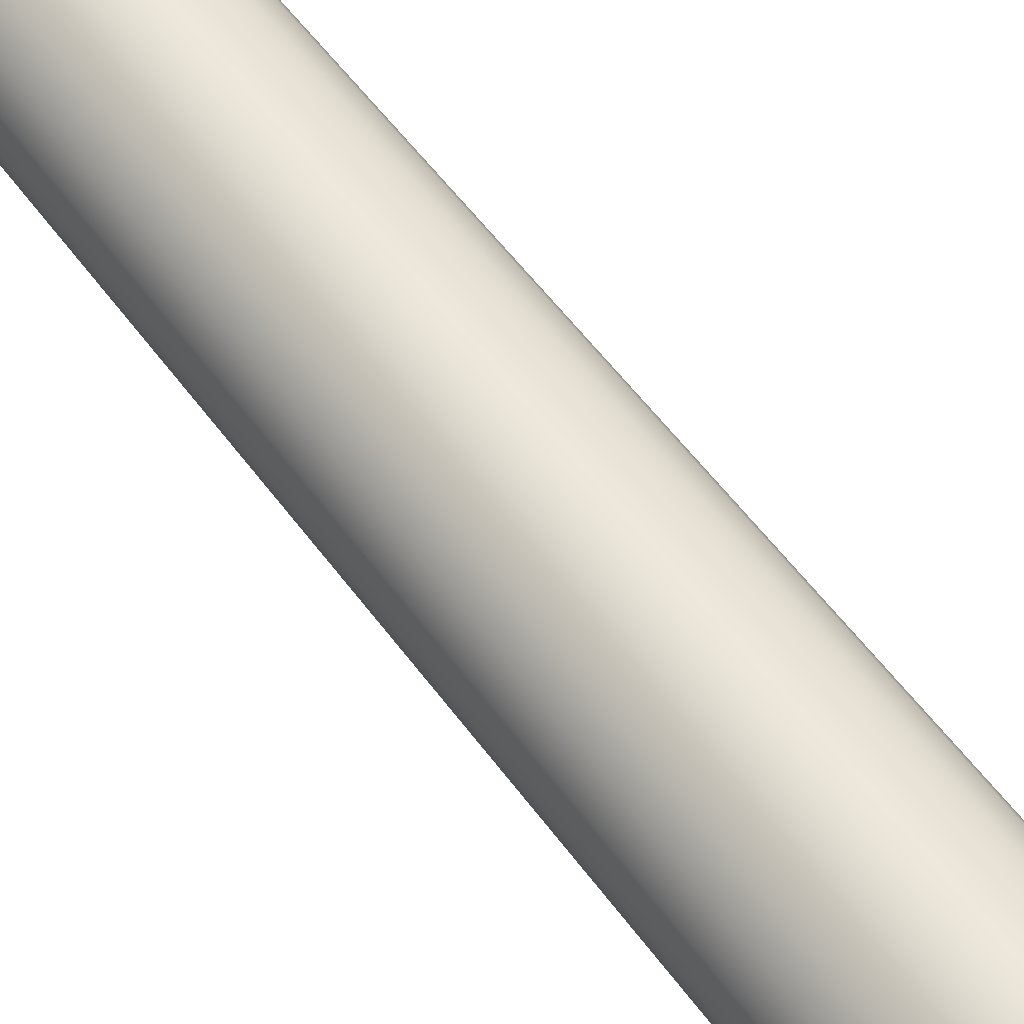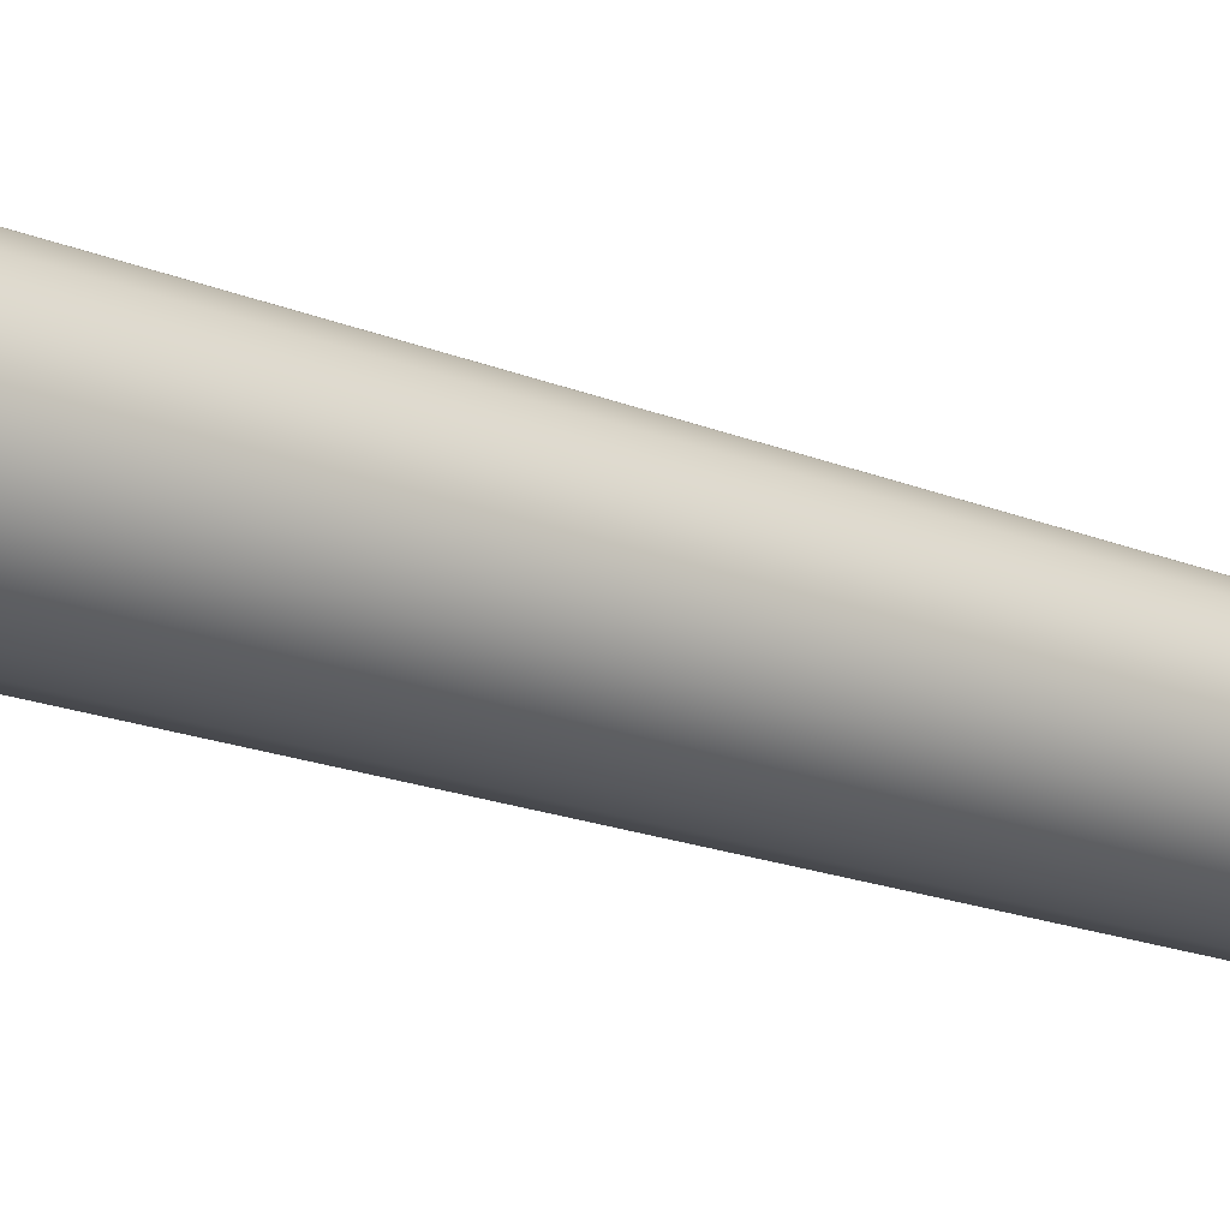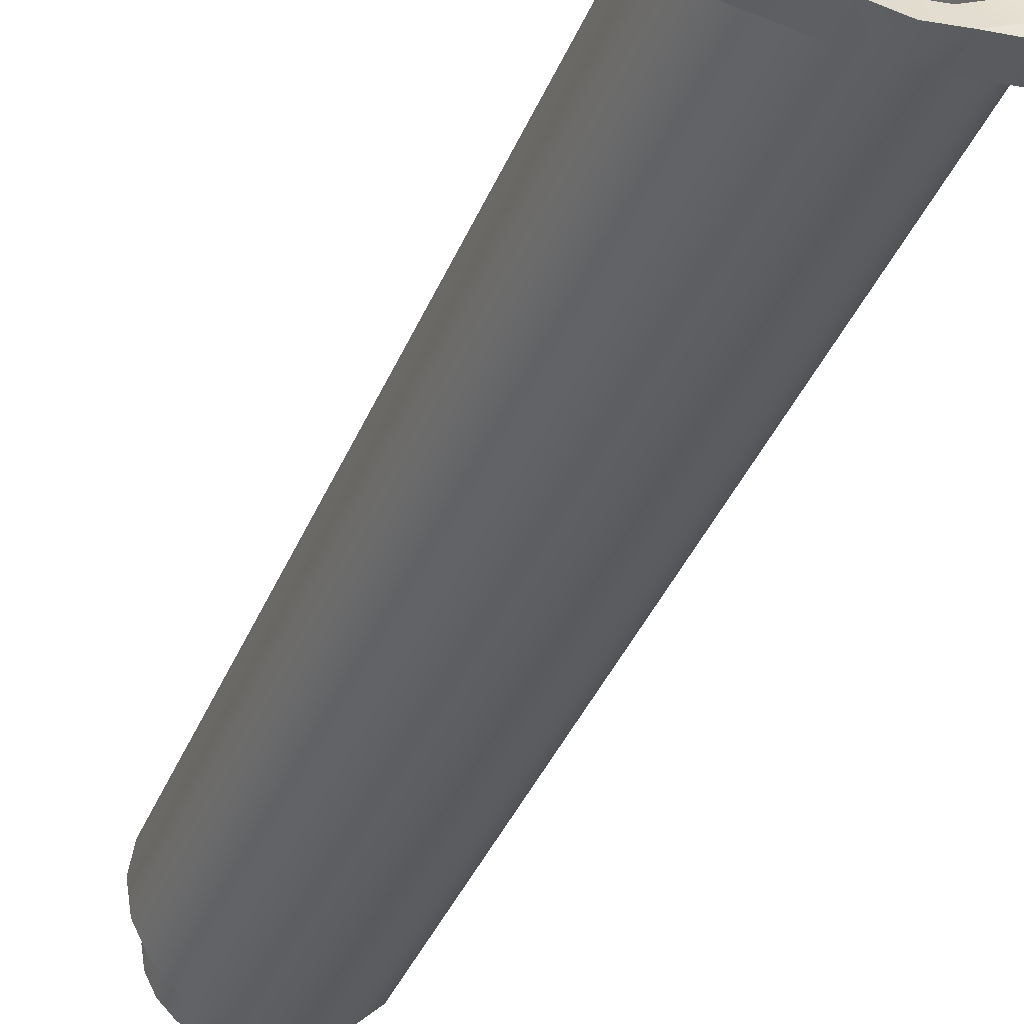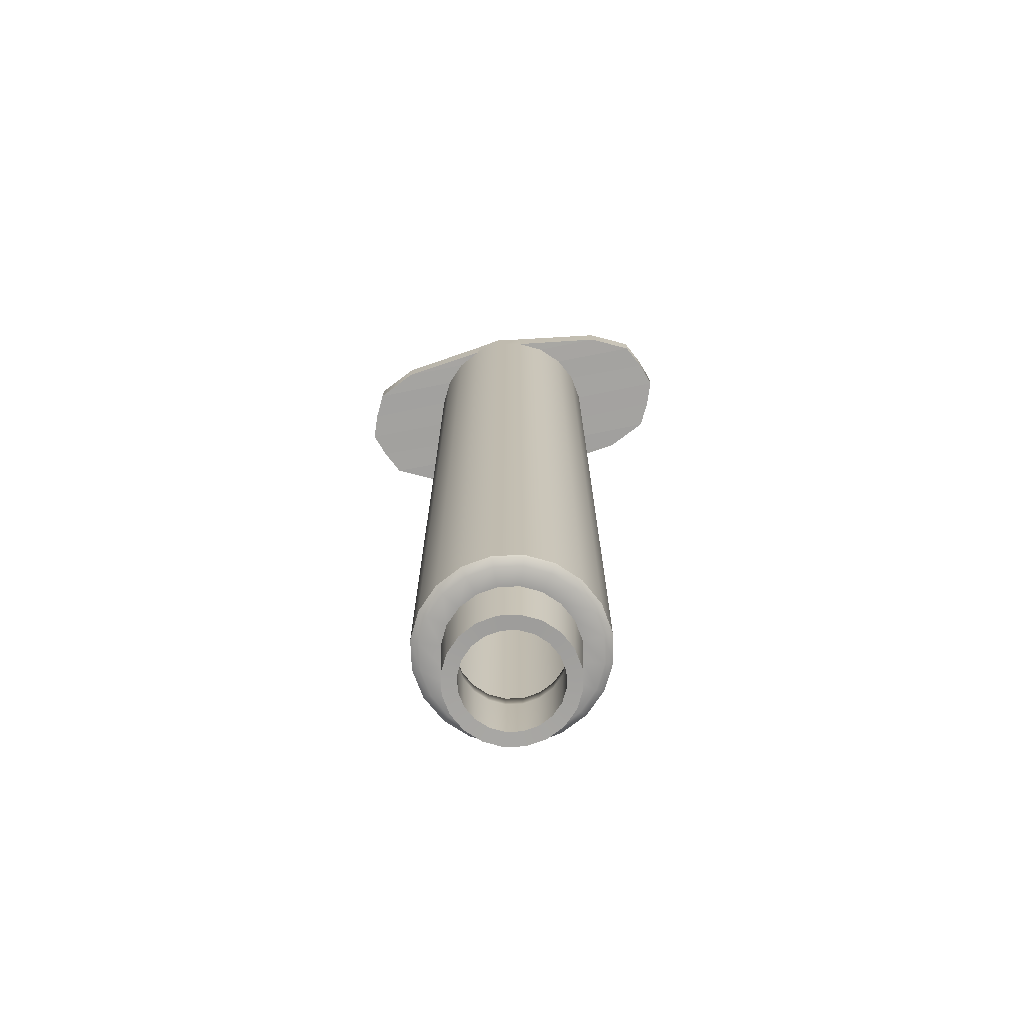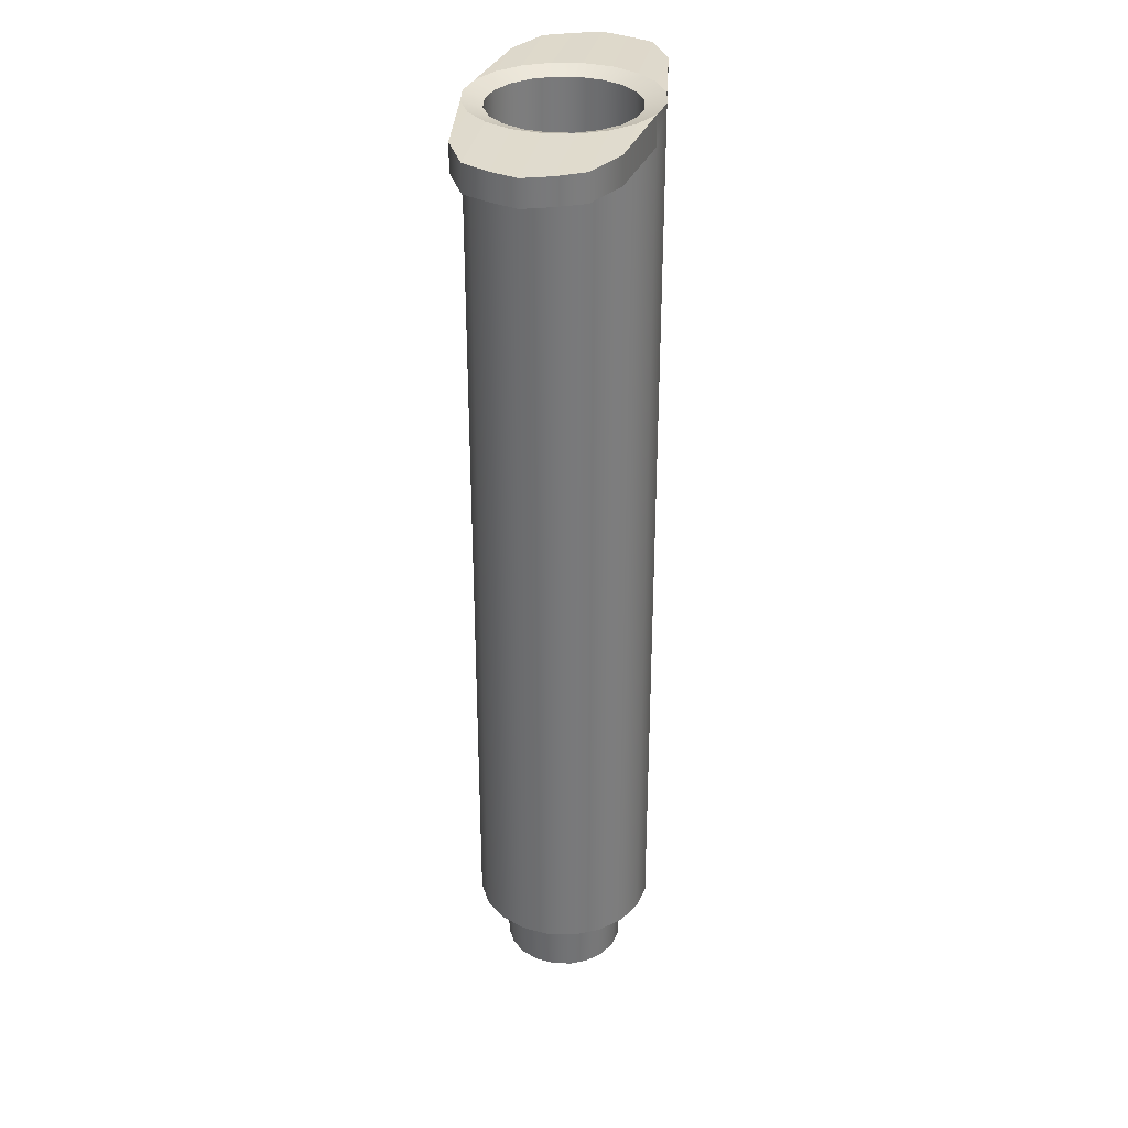
<metadata>
{"format":"obj","ext":"obj","renderer":"f3d","projection":"perspective","resolution":1024,"background":"white","views":[{"elev":56.3,"azim":144.2,"up":"+Z"},{"elev":-18.9,"azim":-127.7,"up":"+Z"},{"elev":-37.9,"azim":159.4,"up":"+Z"},{"elev":-72.6,"azim":-168.7,"up":"+Y"},{"elev":32.5,"azim":-78.9,"up":"+Y"}]}
</metadata>
<code>
g default
v 0.747 -3.744 -0.000106
v 0.7104 -3.744 -0.231
v 0.6043 -3.744 -0.4393
v 0.439 -3.744 -0.6046
v 0.2307 -3.744 -0.7107
v -0.000185 -3.744 -0.7472
v -0.2311 -3.744 -0.7107
v -0.4393 -3.744 -0.6046
v -0.6046 -3.744 -0.4393
v -0.7108 -3.744 -0.231
v -0.7473 -3.744 -0.000106
v -0.7108 -3.744 0.2308
v -0.6046 -3.744 0.4391
v -0.4393 -3.744 0.6043
v -0.2311 -3.744 0.7105
v -0.000186 -3.744 0.747
v 0.2307 -3.744 0.7105
v 0.439 -3.744 0.6044
v 0.6043 -3.744 0.4391
v 0.7104 -3.744 0.2308
v 0.6431 4.342 -9e-06
v 0.6116 4.342 -0.1987
v 0.5203 4.342 -0.378
v 0.378 4.342 -0.5203
v 0.1987 4.342 -0.6116
v -1.2e-05 4.342 -0.6431
v -0.1987 4.342 -0.6116
v -0.378 4.342 -0.5203
v -0.5203 4.342 -0.378
v -0.6116 4.342 -0.1987
v -0.6431 4.342 -8e-06
v -0.6116 4.342 0.1987
v -0.5203 4.342 0.378
v -0.378 4.342 0.5203
v -0.1987 4.342 0.6116
v -1.2e-05 4.342 0.6431
v 0.1987 4.342 0.6116
v 0.378 4.342 0.5203
v 0.5203 4.342 0.378
v 0.6116 4.342 0.1987
v 0.8203 4.4 1e-06
v 0.7801 4.4 -0.2535
v 0.6636 4.4 -0.4821
v 0.4821 4.4 -0.6636
v 0.2535 4.4 -0.7801
v 0 4.4 -0.8203
v -0.2535 4.4 -0.7801
v -0.4821 4.4 -0.6636
v -0.6636 4.4 -0.4821
v -0.7801 4.4 -0.2535
v -0.8203 4.4 1e-06
v -0.7801 4.4 0.2535
v -0.6636 4.4 0.4821
v -0.4821 4.4 0.6636
v -0.2535 4.4 0.7801
v 0 4.4 0.8203
v 0.2535 4.4 0.7801
v 0.4821 4.4 0.6636
v 0.6636 4.4 0.4821
v 0.7801 4.4 0.2535
v 0.8201 -3.689 -0.000101
v 0.7799 -3.689 -0.2536
v 0.6634 -3.689 -0.4822
v 0.482 -3.689 -0.6637
v 0.2533 -3.689 -0.7802
v -0.00018 -3.689 -0.8204
v -0.2537 -3.689 -0.7802
v -0.4823 -3.689 -0.6637
v -0.6638 -3.689 -0.4822
v -0.7803 -3.689 -0.2536
v -0.8204 -3.689 -0.000103
v -0.7803 -3.689 0.2534
v -0.6638 -3.689 0.482
v -0.4823 -3.689 0.6635
v -0.2537 -3.689 0.78
v -0.00018 -3.689 0.8202
v 0.2533 -3.689 0.78
v 0.482 -3.689 0.6635
v 0.6634 -3.689 0.482
v 0.7799 -3.689 0.2534
v -0.4418 -3.575 0.1434
v -0.3759 -3.575 0.2728
v -0.2731 -3.575 0.3756
v -0.1437 -3.575 0.4415
v -0.000186 -3.575 0.4643
v 0.1433 -3.575 0.4415
v 0.2728 -3.575 0.3756
v 0.3755 -3.575 0.2728
v 0.4415 -3.575 0.1434
v 0.4642 -3.575 -0.000105
v 0.4415 -3.575 -0.1436
v 0.3755 -3.575 -0.2731
v 0.2728 -3.575 -0.3758
v 0.1433 -3.575 -0.4418
v -0.000186 -3.575 -0.4645
v -0.1437 -3.575 -0.4418
v -0.2731 -3.575 -0.3758
v -0.3759 -3.575 -0.2731
v -0.4418 -3.575 -0.1436
v -0.4646 -3.575 -0.000105
v -0.000173 -3.519 -0.6432
v -0.1989 -3.519 -0.6117
v -0.3782 -3.519 -0.5204
v -0.5204 -3.519 -0.3781
v -0.6118 -3.519 -0.1988
v -0.6433 -3.519 -9.8e-05
v -0.6118 -3.519 0.1986
v -0.5205 -3.519 0.3779
v -0.3782 -3.519 0.5202
v -0.1989 -3.519 0.6115
v -0.000172 -3.519 0.643
v 0.1986 -3.519 0.6115
v 0.3778 -3.519 0.5202
v 0.5201 -3.519 0.3779
v 0.6115 -3.519 0.1986
v 0.6429 -3.519 -9.8e-05
v 0.6115 -3.519 -0.1988
v 0.5201 -3.519 -0.3781
v 0.3778 -3.519 -0.5204
v 0.1986 -3.519 -0.6117
v 0.1377 -3.734 -0.4245
v -0.000186 -3.734 -0.4463
v -0.1381 -3.734 -0.4245
v -0.2625 -3.734 -0.3611
v -0.3612 -3.734 -0.2624
v -0.4246 -3.734 -0.138
v -0.4464 -3.734 -0.000105
v -0.4245 -3.734 0.1378
v -0.3612 -3.734 0.2622
v -0.2625 -3.734 0.3609
v -0.1381 -3.734 0.4243
v -0.000186 -3.734 0.4461
v 0.1377 -3.734 0.4243
v 0.2621 -3.734 0.3609
v 0.3608 -3.734 0.2622
v 0.4242 -3.734 0.1378
v 0.446 -3.734 -0.000105
v 0.4242 -3.734 -0.138
v 0.3608 -3.734 -0.2624
v 0.2621 -3.734 -0.3611
v -0.1773 -3.738 -0.5454
v -0.3372 -3.738 -0.4639
v -0.464 -3.738 -0.3371
v -0.5454 -3.738 -0.1773
v -0.5735 -3.738 -0.000105
v -0.5454 -3.738 0.1771
v -0.464 -3.738 0.3369
v -0.3372 -3.738 0.4637
v -0.1773 -3.738 0.5451
v -0.000186 -3.738 0.5732
v 0.177 -3.738 0.5451
v 0.3368 -3.738 0.4637
v 0.4636 -3.738 0.3369
v 0.5451 -3.738 0.1771
v 0.5731 -3.738 -0.000105
v 0.5451 -3.738 -0.1773
v 0.4636 -3.738 -0.3371
v 0.3368 -3.738 -0.4639
v 0.177 -3.738 -0.5454
v -0.000186 -3.738 -0.5734
v -0.1929 -3.543 -0.5932
v -0.3667 -3.543 -0.5046
v -0.5047 -3.543 -0.3666
v -0.5932 -3.543 -0.1928
v -0.6238 -3.543 -0.000105
v -0.5932 -3.543 0.1926
v -0.5047 -3.543 0.3664
v -0.3667 -3.543 0.5044
v -0.1929 -3.543 0.5929
v -0.000185 -3.543 0.6235
v 0.1925 -3.543 0.5929
v 0.3663 -3.543 0.5044
v 0.5043 -3.543 0.3664
v 0.5929 -3.543 0.1926
v 0.6234 -3.543 -0.000105
v 0.5929 -3.543 -0.1928
v 0.5043 -3.543 -0.3666
v 0.3663 -3.543 -0.5046
v 0.1925 -3.543 -0.5932
v -0.000185 -3.543 -0.6237
v -0.171 -4.322 -0.5257
v -0.325 -4.322 -0.4472
v -0.1317 -4.317 -0.4048
v -0.2503 -4.317 -0.3444
v -0.4473 -4.322 -0.3249
v -0.3444 -4.317 -0.2502
v -0.5258 -4.322 -0.1709
v -0.4049 -4.317 -0.1316
v -0.5528 -4.322 -0.000118
v -0.4257 -4.317 -0.000117
v -0.5258 -4.322 0.1707
v -0.4049 -4.317 0.1314
v -0.4473 -4.322 0.3247
v -0.3444 -4.317 0.25
v -0.325 -4.322 0.447
v -0.2503 -4.317 0.3442
v -0.171 -4.322 0.5255
v -0.1317 -4.317 0.4046
v -0.000189 -4.322 0.5525
v -0.00019 -4.317 0.4254
v 0.1706 -4.322 0.5255
v 0.1313 -4.317 0.4046
v 0.3246 -4.322 0.447
v 0.2499 -4.317 0.3441
v 0.4469 -4.322 0.3247
v 0.3441 -4.317 0.25
v 0.5254 -4.322 0.1707
v 0.4045 -4.317 0.1314
v 0.5524 -4.322 -0.000105
v 0.4253 -4.317 -0.000105
v 0.5254 -4.322 -0.1709
v 0.4045 -4.317 -0.1316
v 0.4469 -4.322 -0.3249
v 0.3441 -4.317 -0.2502
v 0.3246 -4.322 -0.4472
v 0.2499 -4.317 -0.3444
v 0.1706 -4.322 -0.5257
v 0.1313 -4.317 -0.4048
v -0.000186 -4.322 -0.5527
v -0.000186 -4.317 -0.4256
v 0.4821 4.134 0.6636
v 0.6636 4.134 0.4821
v 0.7801 4.134 0.2535
v 0.8202 4.134 -7e-06
v 0.7801 4.134 -0.2535
v 0.6636 4.134 -0.4821
v 0.4821 4.134 -0.6636
v 0.2535 4.134 -0.7801
v -6e-06 4.134 -0.8203
v -0.2535 4.134 -0.7801
v -0.4821 4.134 -0.6636
v -0.6636 4.134 -0.4821
v -0.7801 4.134 -0.2535
v -0.8203 4.134 -7e-06
v -0.7801 4.134 0.2535
v -0.6636 4.134 0.4821
v -0.4821 4.134 0.6636
v -0.2535 4.134 0.7801
v -6e-06 4.134 0.8202
v 0.2535 4.134 0.7801
v 1.696 4.385 1e-06
v 1.613 4.385 -0.2374
v 1.696 4.148 -7e-06
v 1.613 4.148 -0.2374
v 1.493 4.389 -0.476
v 1.493 4.144 -0.476
v 1.107 4.391 -0.6636
v 1.107 4.143 -0.6636
v 1.107 4.391 0.6636
v 1.107 4.143 0.6636
v 1.493 4.389 0.476
v 1.493 4.144 0.476
v 1.613 4.148 0.2374
v 1.613 4.385 0.2374
v -1.107 4.391 -0.6636
v -1.107 4.143 -0.6636
v -1.493 4.389 -0.476
v -1.493 4.144 -0.476
v -1.613 4.385 -0.2374
v -1.613 4.148 -0.2374
v -1.696 4.385 1e-06
v -1.696 4.148 -7e-06
v -1.613 4.385 0.2374
v -1.613 4.148 0.2374
v -1.493 4.389 0.476
v -1.493 4.144 0.476
v -1.107 4.391 0.6636
v -1.107 4.143 0.6636
g pPipe1
f 2 1 155 156
f 3 2 156 157
f 4 3 157 158
f 5 4 158 159
f 6 5 159 160
f 7 6 160 141
f 8 7 141 142
f 9 8 142 143
f 10 9 143 144
f 11 10 144 145
f 12 11 145 146
f 13 12 146 147
f 14 13 147 148
f 15 14 148 149
f 16 15 149 150
f 17 16 150 151
f 18 17 151 152
f 19 18 152 153
f 20 19 153 154
f 1 20 154 155
f 22 21 41 42
f 23 22 42 43
f 24 23 43 44
f 25 24 44 45
f 26 25 45 46
f 27 26 46 47
f 28 27 47 48
f 29 28 48 49
f 30 29 49 50
f 31 30 50 51
f 32 31 51 52
f 33 32 52 53
f 34 33 53 54
f 35 34 54 55
f 36 35 55 56
f 37 36 56 57
f 38 37 57 58
f 39 38 58 59
f 40 39 59 60
f 21 40 60 41
f 242 241 243 244
f 245 242 244 246
f 247 245 246 248
f 46 45 228 229
f 47 46 229 230
f 230 256 255 47
f 257 255 256 258
f 259 257 258 260
f 261 259 260 262
f 263 261 262 264
f 265 263 264 266
f 267 265 266 268
f 56 55 238 239
f 57 56 239 240
f 240 250 249 57
f 251 249 250 252
f 253 243 241 254
f 62 61 1 2
f 63 62 2 3
f 64 63 3 4
f 65 64 4 5
f 66 65 5 6
f 67 66 6 7
f 68 67 7 8
f 69 68 8 9
f 70 69 9 10
f 71 70 10 11
f 72 71 11 12
f 73 72 12 13
f 74 73 13 14
f 75 74 14 15
f 76 75 15 16
f 77 76 16 17
f 78 77 17 18
f 79 78 18 19
f 80 79 19 20
f 61 80 20 1
f 82 81 166 167
f 83 82 167 168
f 84 83 168 169
f 85 84 169 170
f 86 85 170 171
f 87 86 171 172
f 88 87 172 173
f 89 88 173 174
f 90 89 174 175
f 91 90 175 176
f 92 91 176 177
f 93 92 177 178
f 94 93 178 179
f 95 94 179 180
f 96 95 180 161
f 97 96 161 162
f 98 97 162 163
f 99 98 163 164
f 100 99 164 165
f 81 100 165 166
f 102 101 26 27
f 103 102 27 28
f 104 103 28 29
f 105 104 29 30
f 106 105 30 31
f 107 106 31 32
f 108 107 32 33
f 109 108 33 34
f 110 109 34 35
f 111 110 35 36
f 112 111 36 37
f 113 112 37 38
f 114 113 38 39
f 115 114 39 40
f 116 115 40 21
f 117 116 21 22
f 118 117 22 23
f 119 118 23 24
f 120 119 24 25
f 101 120 25 26
f 122 121 94 95
f 123 122 95 96
f 124 123 96 97
f 125 124 97 98
f 126 125 98 99
f 127 126 99 100
f 128 127 100 81
f 129 128 81 82
f 130 129 82 83
f 131 130 83 84
f 132 131 84 85
f 133 132 85 86
f 134 133 86 87
f 135 134 87 88
f 136 135 88 89
f 137 136 89 90
f 138 137 90 91
f 139 138 91 92
f 140 139 92 93
f 121 140 93 94
f 182 181 183 184
f 185 182 184 186
f 187 185 186 188
f 189 187 188 190
f 191 189 190 192
f 193 191 192 194
f 195 193 194 196
f 197 195 196 198
f 199 197 198 200
f 201 199 200 202
f 203 201 202 204
f 205 203 204 206
f 207 205 206 208
f 209 207 208 210
f 211 209 210 212
f 213 211 212 214
f 215 213 214 216
f 217 215 216 218
f 219 217 218 220
f 181 219 220 183
f 162 161 102 103
f 163 162 103 104
f 164 163 104 105
f 165 164 105 106
f 166 165 106 107
f 167 166 107 108
f 168 167 108 109
f 169 168 109 110
f 170 169 110 111
f 171 170 111 112
f 172 171 112 113
f 173 172 113 114
f 174 173 114 115
f 175 174 115 116
f 176 175 116 117
f 177 176 117 118
f 178 177 118 119
f 179 178 119 120
f 180 179 120 101
f 161 180 101 102
f 142 141 181 182
f 123 124 184 183
f 143 142 182 185
f 124 125 186 184
f 144 143 185 187
f 125 126 188 186
f 145 144 187 189
f 126 127 190 188
f 146 145 189 191
f 127 128 192 190
f 147 146 191 193
f 128 129 194 192
f 148 147 193 195
f 129 130 196 194
f 149 148 195 197
f 130 131 198 196
f 150 149 197 199
f 131 132 200 198
f 151 150 199 201
f 132 133 202 200
f 152 151 201 203
f 133 134 204 202
f 153 152 203 205
f 134 135 206 204
f 154 153 205 207
f 135 136 208 206
f 155 154 207 209
f 136 137 210 208
f 156 155 209 211
f 137 138 212 210
f 157 156 211 213
f 138 139 214 212
f 158 157 213 215
f 139 140 216 214
f 159 158 215 217
f 140 121 218 216
f 160 159 217 219
f 121 122 220 218
f 141 160 219 181
f 122 123 183 220
f 253 254 251 252
f 222 221 78 79
f 80 223 222 79
f 80 61 224 223
f 225 224 61 62
f 226 225 62 63
f 227 226 63 64
f 228 227 64 65
f 229 228 65 66
f 230 229 66 67
f 231 230 67 68
f 232 231 68 69
f 233 232 69 70
f 234 233 70 71
f 235 234 71 72
f 236 235 72 73
f 237 236 73 74
f 238 237 74 75
f 239 238 75 76
f 240 239 76 77
f 221 240 77 78
f 42 41 241 242
f 224 225 244 243
f 43 42 242 245
f 225 226 246 244
f 44 43 245 247
f 226 227 248 246
f 45 44 247
f 227 228 248
f 228 45 247 248
f 58 57 249
f 240 221 250
f 59 58 249 251
f 221 222 252 250
f 223 224 243 253
f 41 60 254 241
f 60 59 251 254
f 222 223 253 252
f 48 47 255
f 230 231 256
f 49 48 255 257
f 231 232 258 256
f 50 49 257 259
f 232 233 260 258
f 51 50 259 261
f 233 234 262 260
f 52 51 261 263
f 234 235 264 262
f 53 52 263 265
f 235 236 266 264
f 54 53 265 267
f 236 237 268 266
f 55 54 267
f 237 238 268
f 238 55 267 268

</code>
